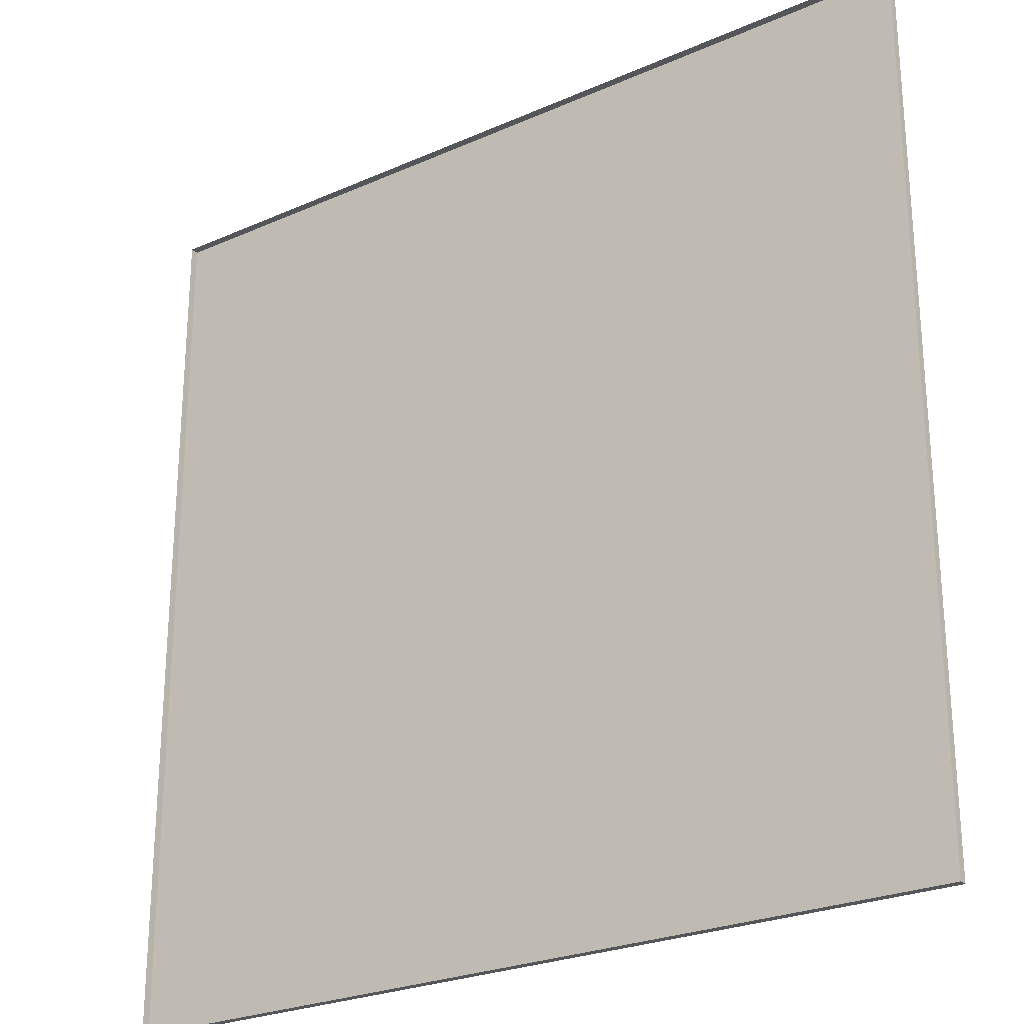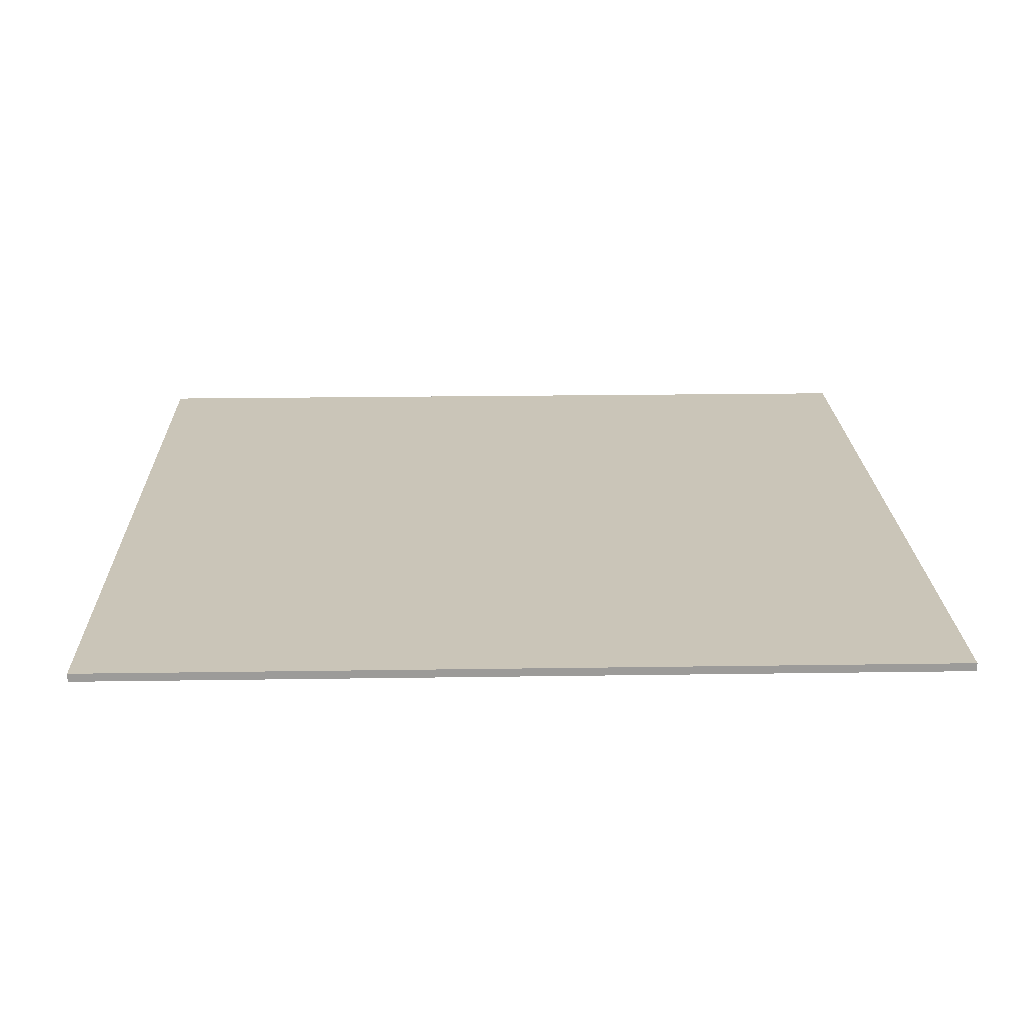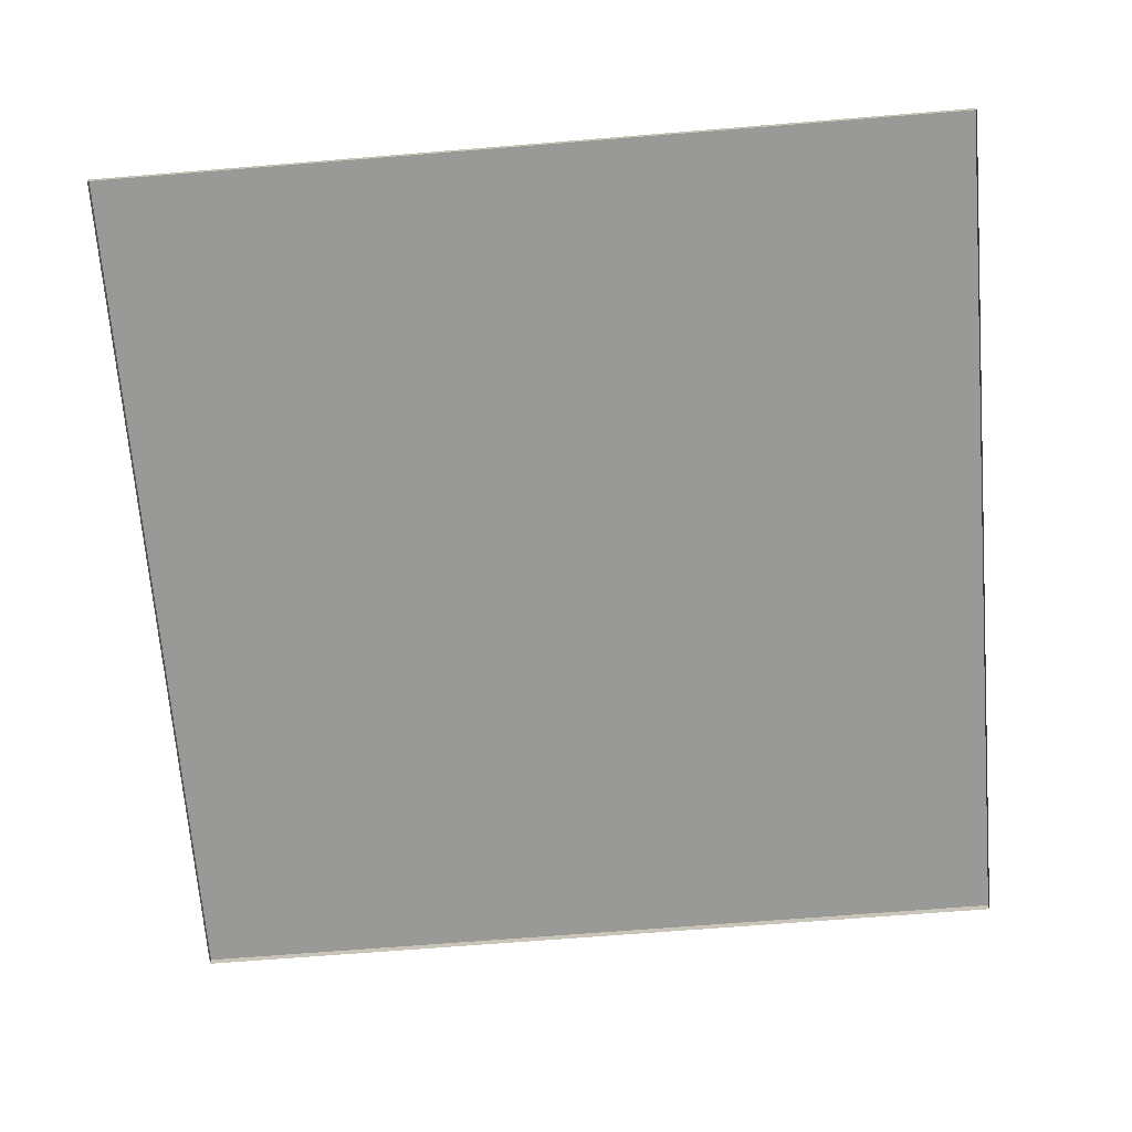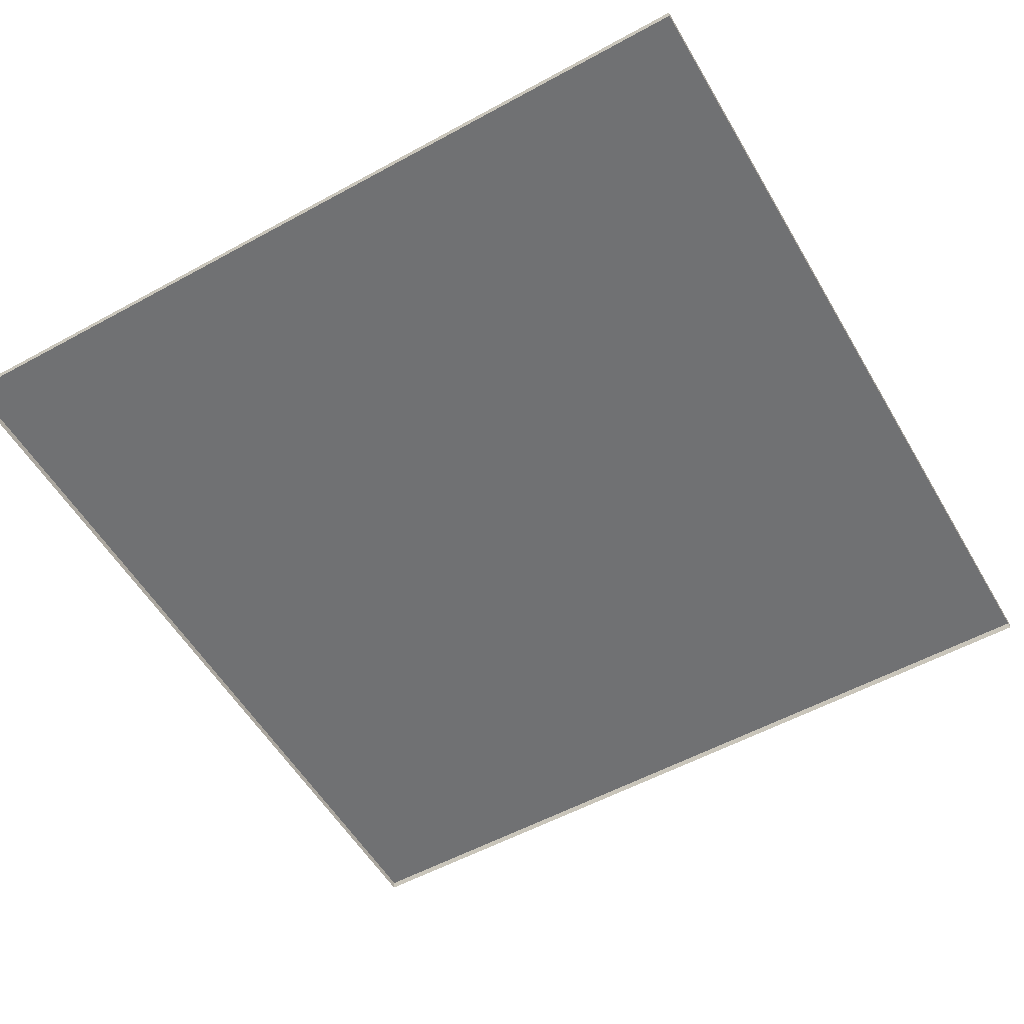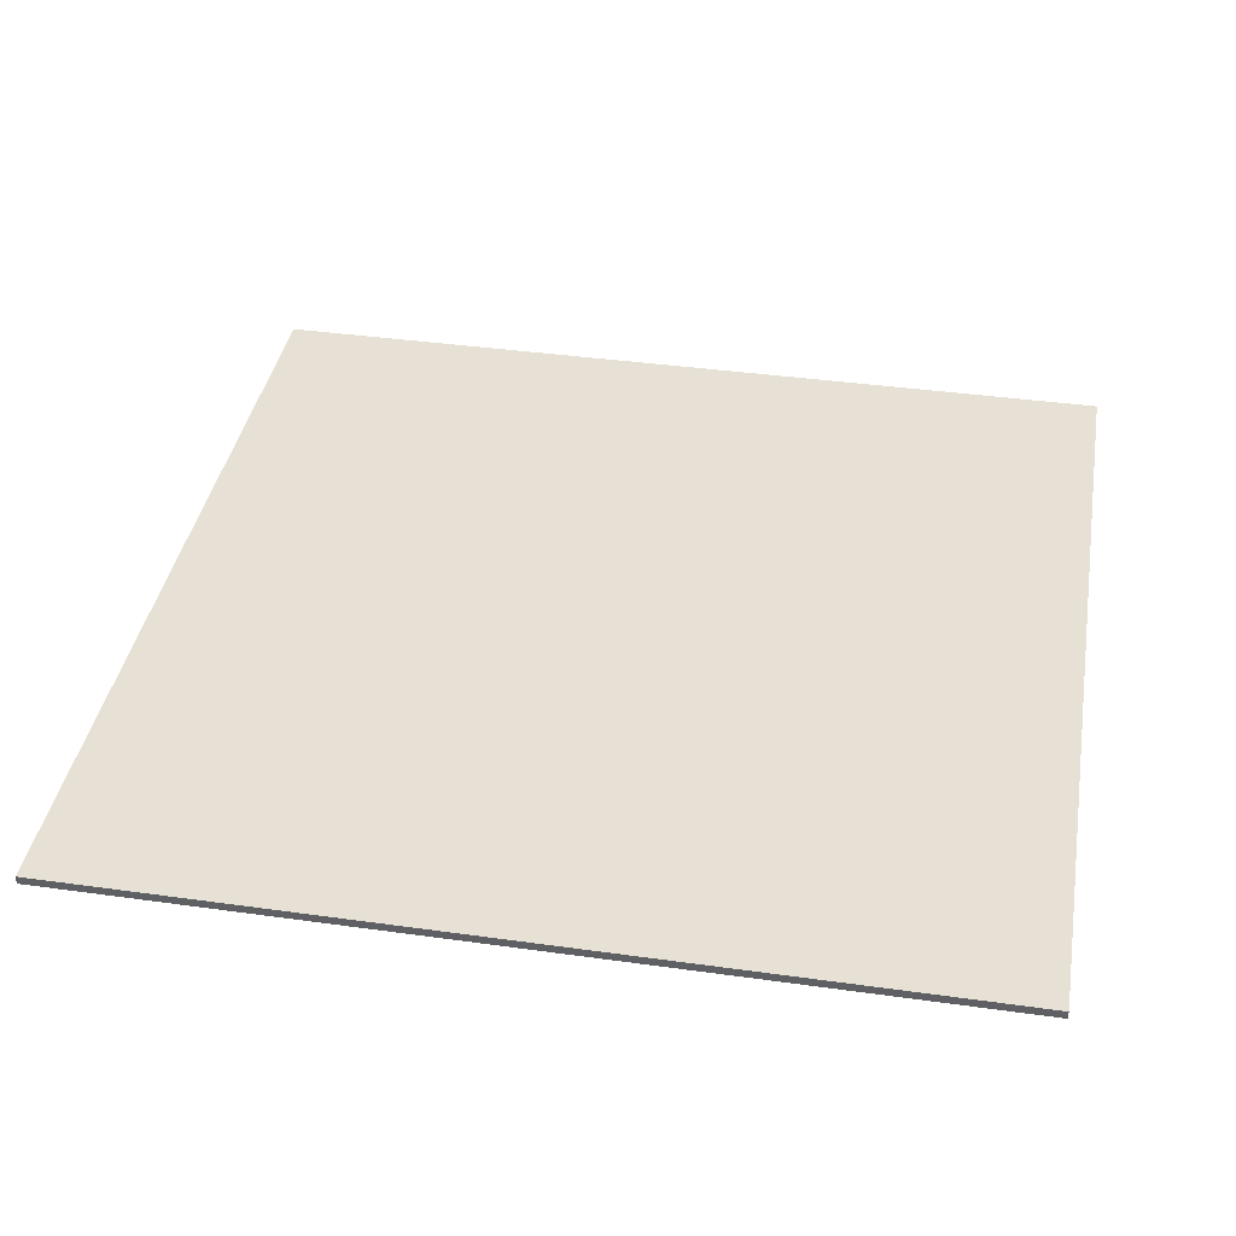
<metadata>
{"format":"obj","ext":"obj","renderer":"f3d","projection":"perspective","resolution":1024,"background":"white","views":[{"elev":-25.4,"azim":35.4,"up":"+Z"},{"elev":20.3,"azim":-1.6,"up":"+Y"},{"elev":-68.8,"azim":4.6,"up":"+Y"},{"elev":-55.2,"azim":-150.0,"up":"+Y"},{"elev":39.1,"azim":-80.1,"up":"+Y"}]}
</metadata>
<code>
o KESET
v 20.65 5.344 32.15
v 20.65 5.344 27.04
v 15.62 5.344 32.15
v 15.62 5.344 27.04
v 20.65 5.296 32.15
v 20.65 5.296 27.04
v 15.62 5.296 32.15
v 15.62 5.296 27.04
f 2 3 1
f 3 5 1
f 1 6 2
f 2 8 4
f 4 7 3
f 2 4 3
f 3 7 5
f 1 5 6
f 2 6 8
f 4 8 7

</code>
